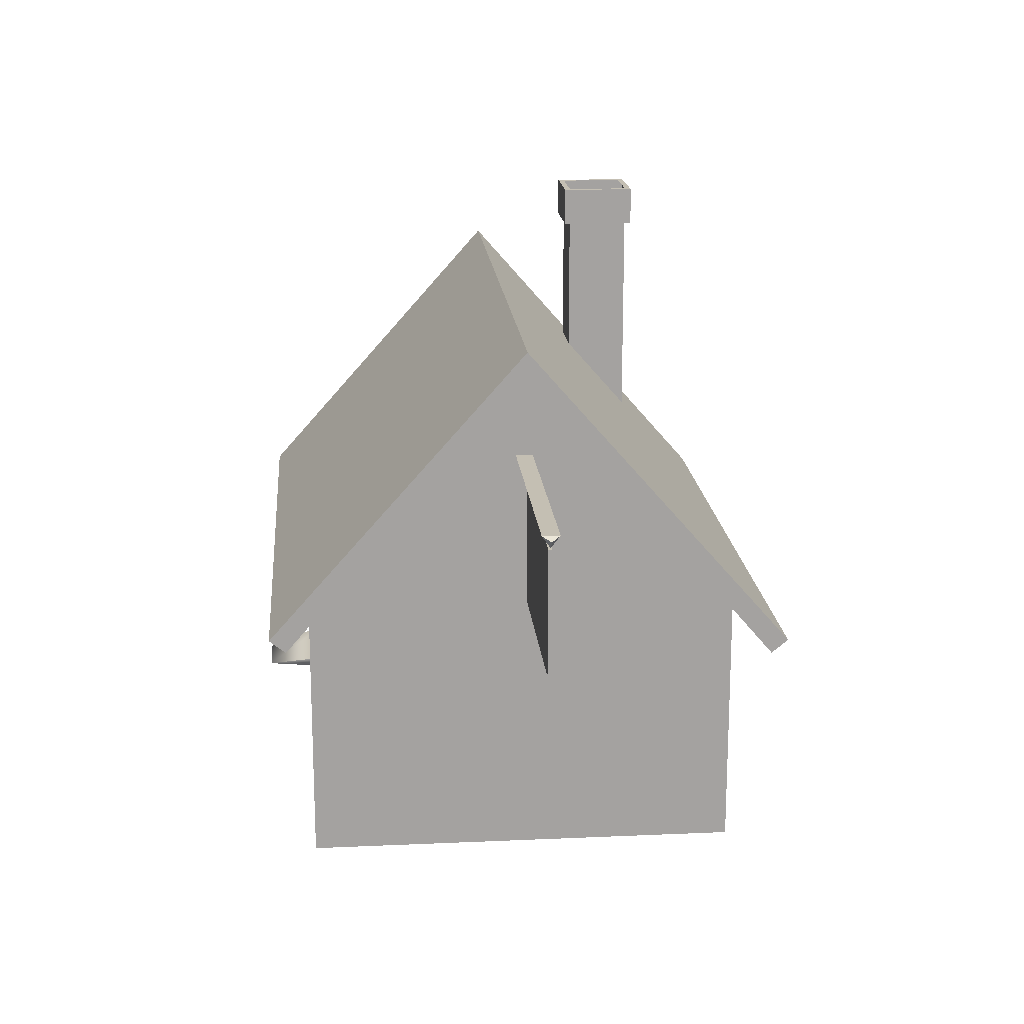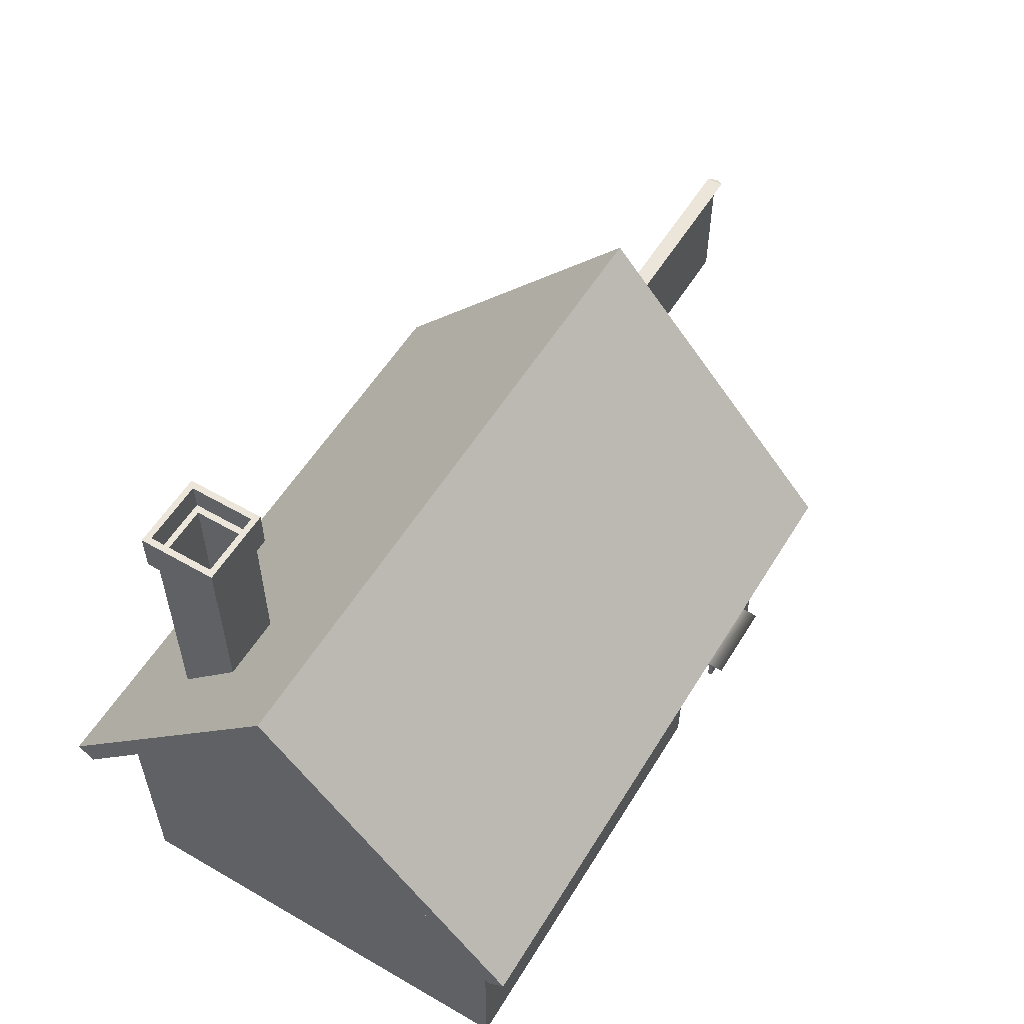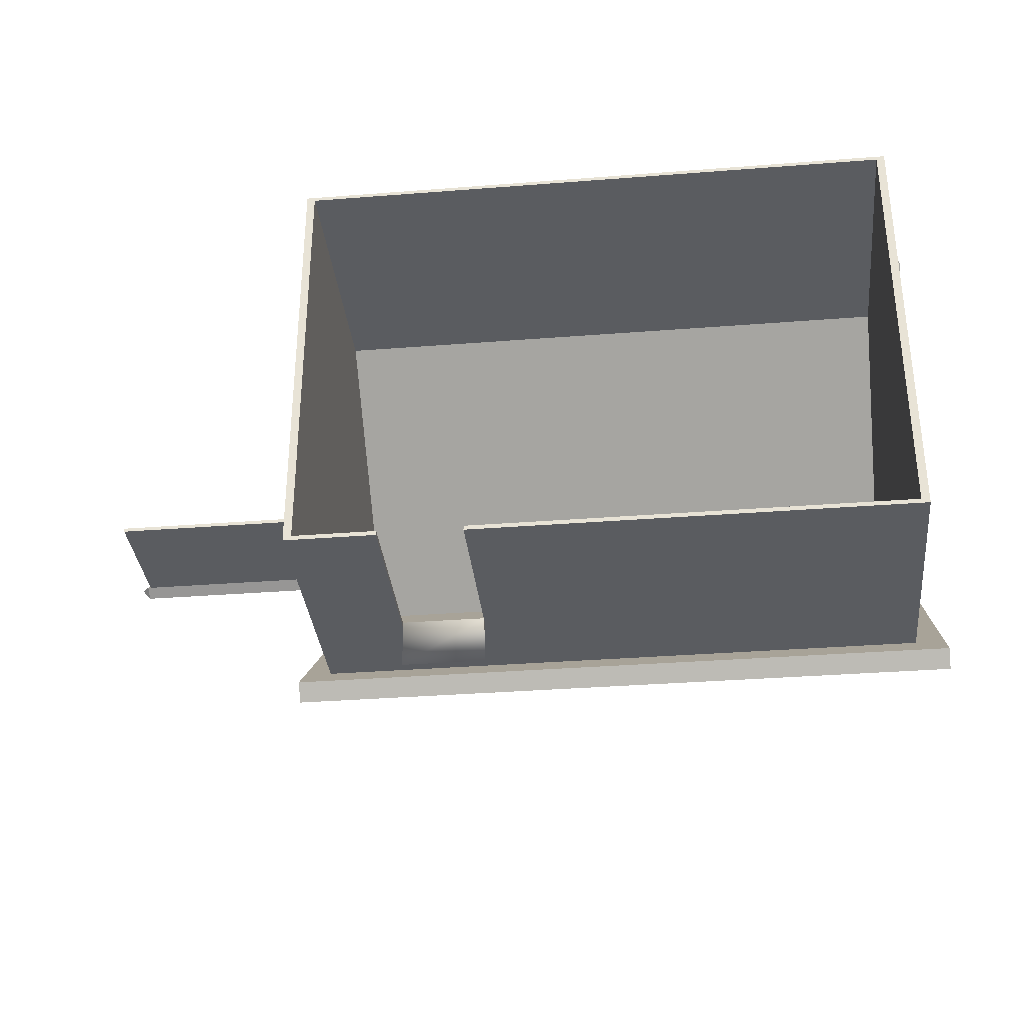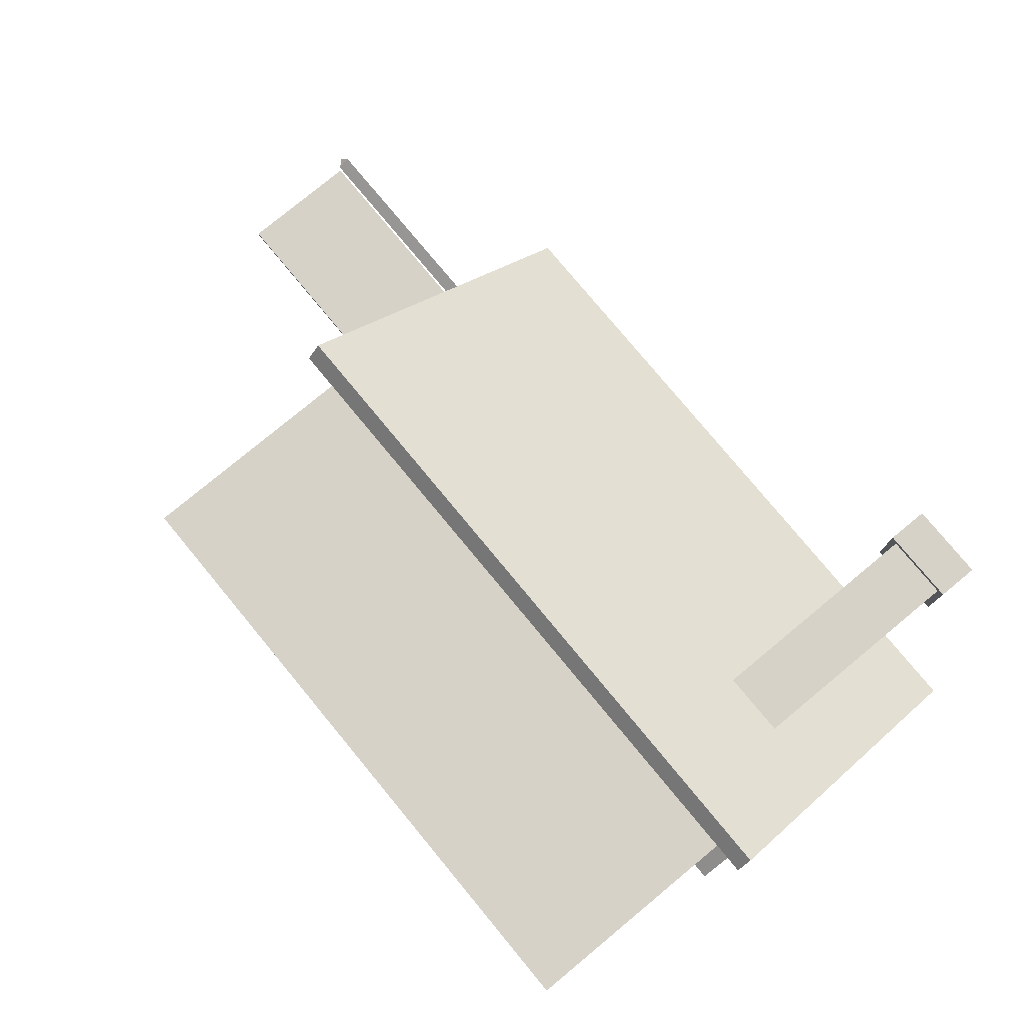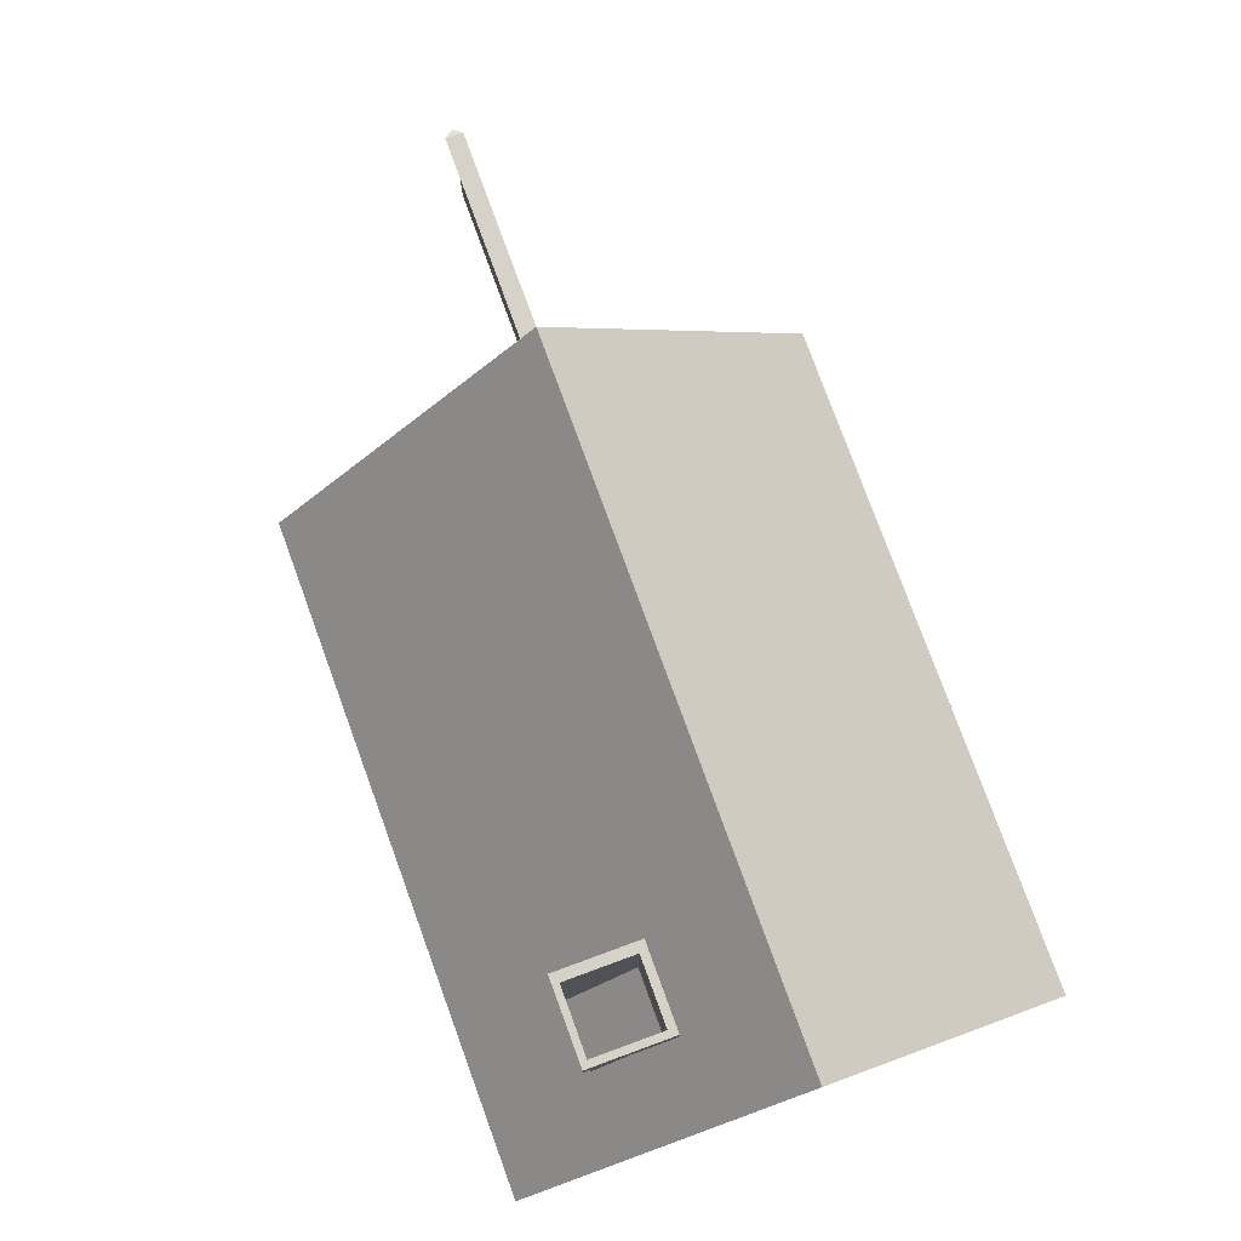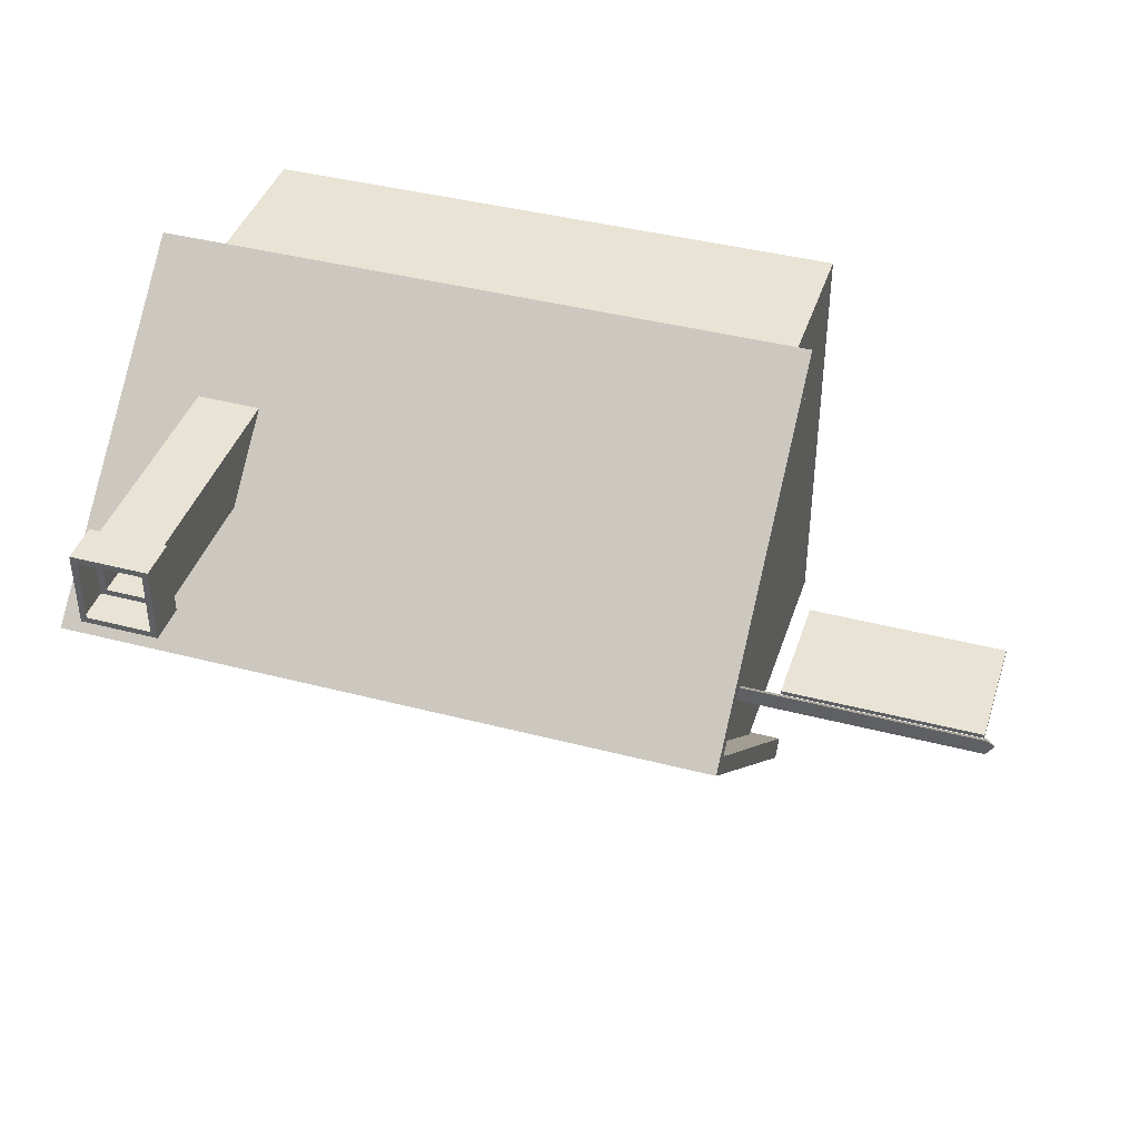
<metadata>
{"format":"obj","ext":"obj","renderer":"f3d","projection":"perspective","resolution":1024,"background":"white","views":[{"elev":17.7,"azim":-95.0,"up":"+Y"},{"elev":56.2,"azim":121.2,"up":"+Y"},{"elev":-33.9,"azim":6.1,"up":"+Z"},{"elev":78.2,"azim":50.4,"up":"+Z"},{"elev":78.2,"azim":69.9,"up":"+Y"},{"elev":41.0,"azim":-162.4,"up":"+Z"}]}
</metadata>
<code>
o [Imported]_hut01_hut01
v 2.175 -0.492 1.946
v 2.923 -0.492 1.946
v 2.175 2.094 1.179
v 2.923 2.094 1.179
v 2.175 2.094 1.946
v 2.923 2.094 1.946
v 2.175 0.3831 1.179
v 2.923 0.3831 1.179
v -3.524 -4.491 2.515
v -3.524 -1.504 2.515
v 3.51 -4.491 2.515
v 3.51 -1.504 2.515
v 3.51 -4.491 -2.514
v -3.524 -4.491 -2.514
v 3.51 -1.504 -2.514
v -3.524 -1.504 -2.514
v -1.521 -4.491 -2.514
v -1.521 -1.504 -2.514
v -2.486 -4.491 -2.514
v -2.486 -1.504 -2.514
v -1.521 -2.427 -2.514
v -2.486 -2.427 -2.514
v -3.524 1.402 0.02427
v 3.51 1.402 0.02427
v -3.844 -1.85 3.131
v 3.853 -1.85 3.131
v -3.844 -1.663 -2.978
v 3.853 -1.663 -2.978
v -3.844 1.704 0.02427
v 3.853 1.704 0.02427
v -3.844 -2.007 2.939
v 3.853 -2.007 2.939
v -3.844 -1.815 -2.787
v 3.853 -1.815 -2.787
v -3.844 1.402 0.02427
v 3.853 1.402 0.02427
v -6.454 -1.15 0.03977
v -4.196 -1.15 0.03977
v -6.454 0.2512 0.03977
v -4.196 0.2512 0.03977
v -6.454 -1.15 -0.007528
v -4.196 -1.15 -0.007528
v -6.454 0.2512 -0.007528
v -4.196 0.2512 -0.007528
v -3.431 -4.491 2.47
v -3.431 -1.504 2.47
v 3.416 -4.491 2.47
v 3.416 -1.504 2.47
v 3.416 -4.491 -2.462
v -3.431 -4.491 -2.462
v 3.416 -1.504 -2.462
v -3.431 -1.504 -2.462
v -1.521 -4.491 -2.462
v -1.521 -1.504 -2.462
v -2.486 -4.491 -2.462
v -2.486 -1.504 -2.462
v -1.521 -2.427 -2.462
v -2.486 -2.427 -2.462
v -3.431 1.402 0.02385
v 3.416 1.402 0.02385
v -3.526 0.2792 0.01339
v -6.586 0.3696 0.01637
v -3.521 0.4149 -0.08018
v -3.524 0.4149 0.1159
v -6.499 0.2792 0.01339
v -6.499 0.4149 -0.08018
v -6.499 0.4149 0.1159
v 2.175 2.564 1.179
v 2.923 2.564 1.179
v 2.175 2.564 1.946
v 2.923 2.564 1.946
v 2.175 2.094 1.946
v 2.923 2.094 1.946
v 2.175 2.094 1.179
v 2.923 2.094 1.179
v 2.1 2.564 1.108
v 2.998 2.564 1.108
v 2.1 2.564 2.017
v 2.998 2.564 2.017
v 2.1 2.094 2.017
v 2.998 2.094 2.017
v 2.1 2.094 1.108
v 2.998 2.094 1.108
f 7 8 4 3
f 2 1 5 6
f 8 2 6 4
f 1 7 3 5
f 11 9 10 12
f 18 17 13 15
f 20 16 14 19
f 22 21 18 20
f 16 9 14
f 23 10 9 16
f 15 13 11
f 24 15 11 12
f 30 26 25 29
f 30 29 27 28
f 36 35 31 32
f 36 34 33 35
f 34 36 30 28
f 33 27 29 35
f 32 26 30 36
f 31 35 29 25
f 32 31 25 26
f 34 28 27 33
f 43 44 40 39
f 41 43 39 37
f 42 41 37 38
f 44 42 38 40
f 44 43 41 42
f 39 40 38 37
f 47 48 46 45
f 54 51 49 53
f 56 55 50 52
f 58 56 54 57
f 52 50 45
f 59 52 45 46
f 51 47 49
f 60 48 47 51
f 47 45 9 11
f 53 49 13 17
f 57 53 17 21
f 55 58 22 19
f 50 55 19 14
f 45 50 14 9
f 49 47 11 13
f 58 57 21 22
f 66 65 61 63
f 65 67 64 61
f 67 66 63 64
f 62 65 66
f 62 67 65
f 62 66 67
f 76 77 69 68
f 83 82 74 75
f 83 77 76 82
f 79 78 70 71
f 80 81 73 72
f 80 78 79 81
f 77 79 71 69
f 81 83 75 73
f 81 79 77 83
f 78 76 68 70
f 82 80 72 74
f 82 76 78 80
o [Imported]_hut01_hut01_awning
v -2.485 -2.523 -2.462
v -1.524 -2.475 -3.001
v -1.523 -2.428 -2.463
v -2.485 -2.428 -2.463
v -2.486 -2.474 -3.001
v -1.523 -2.523 -2.462
v -2.485 -2.428 -2.463
f 88 85 86 90
f 88 84 89 85
f 84 90 86 89
f 84 88 87
f 89 86 85

</code>
